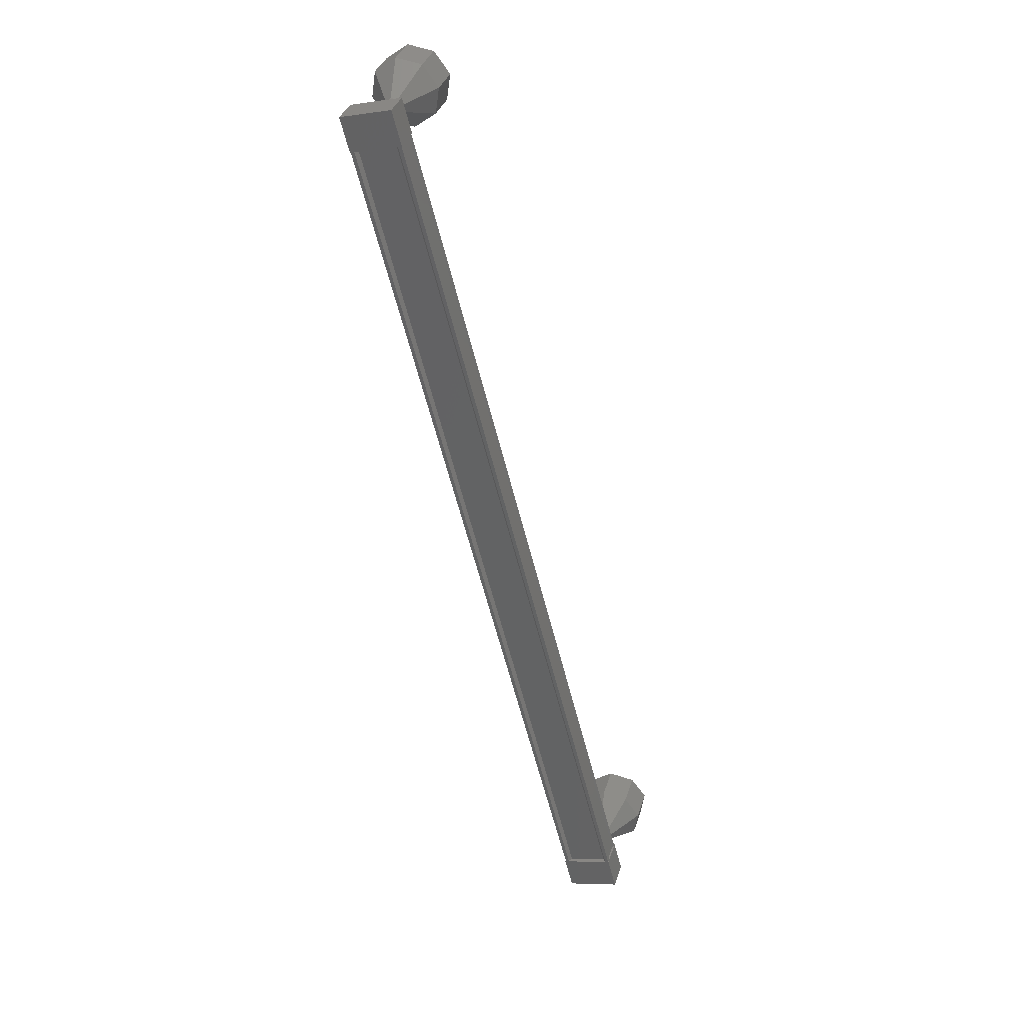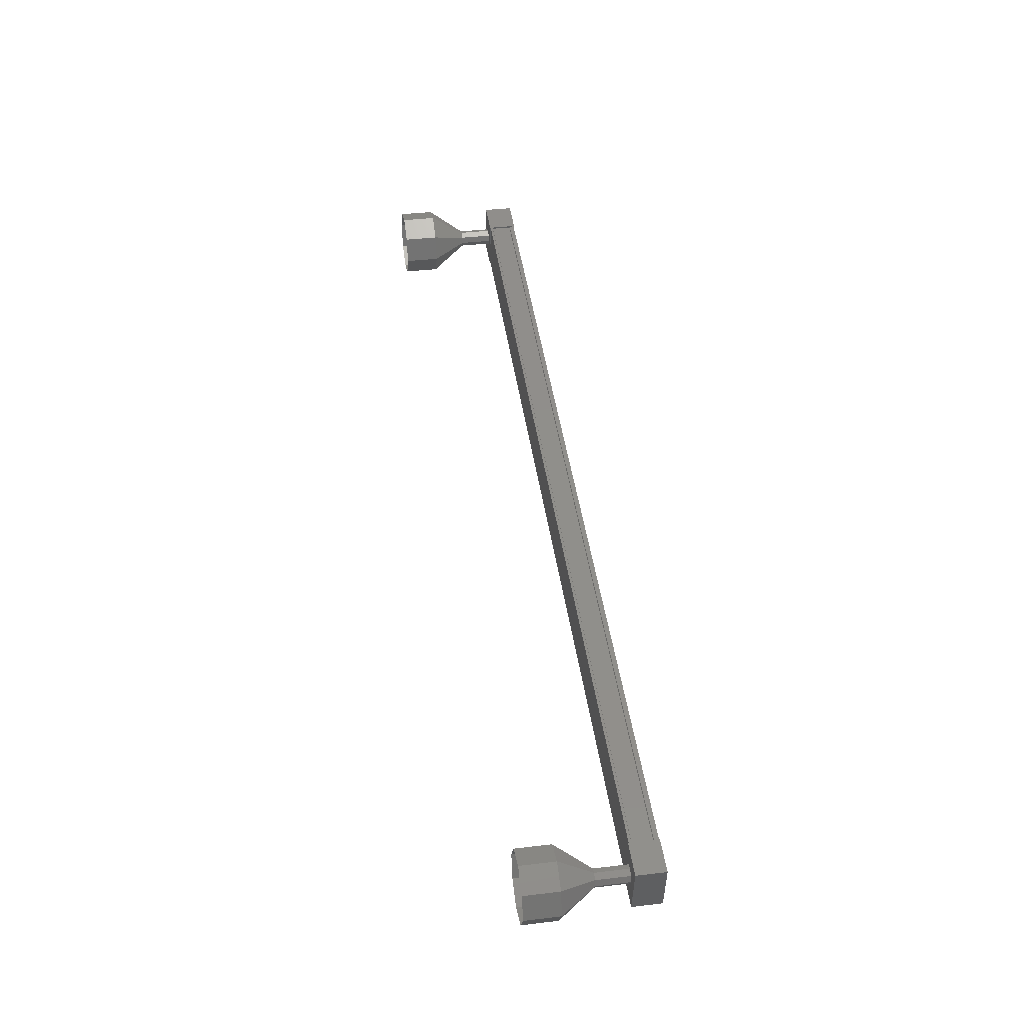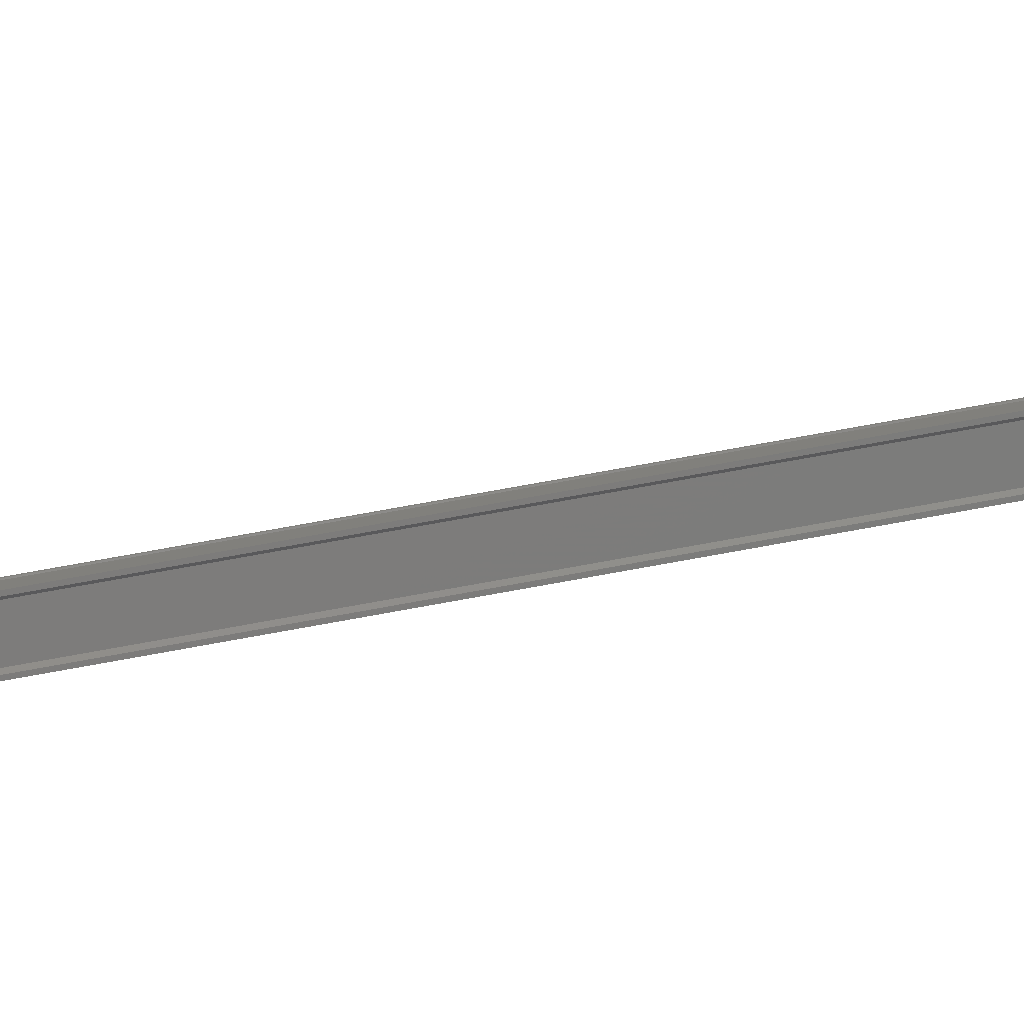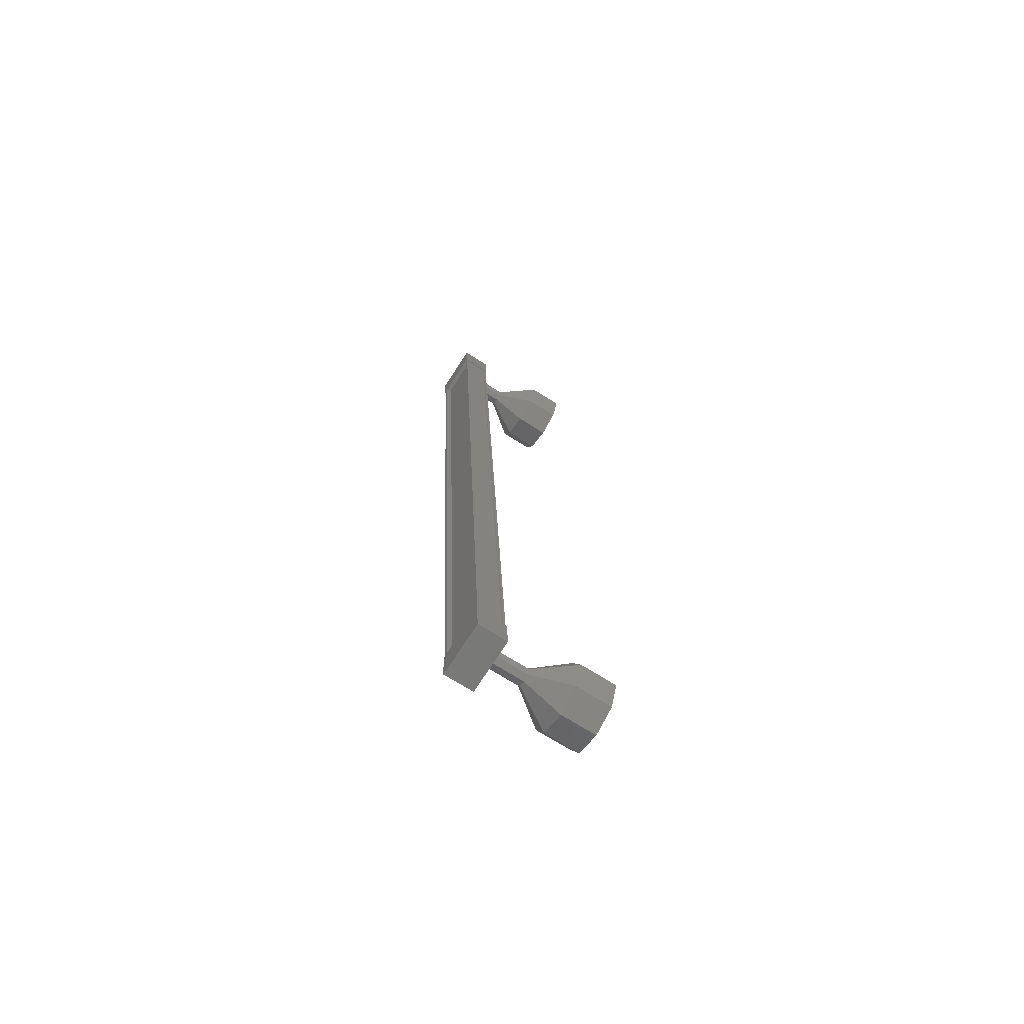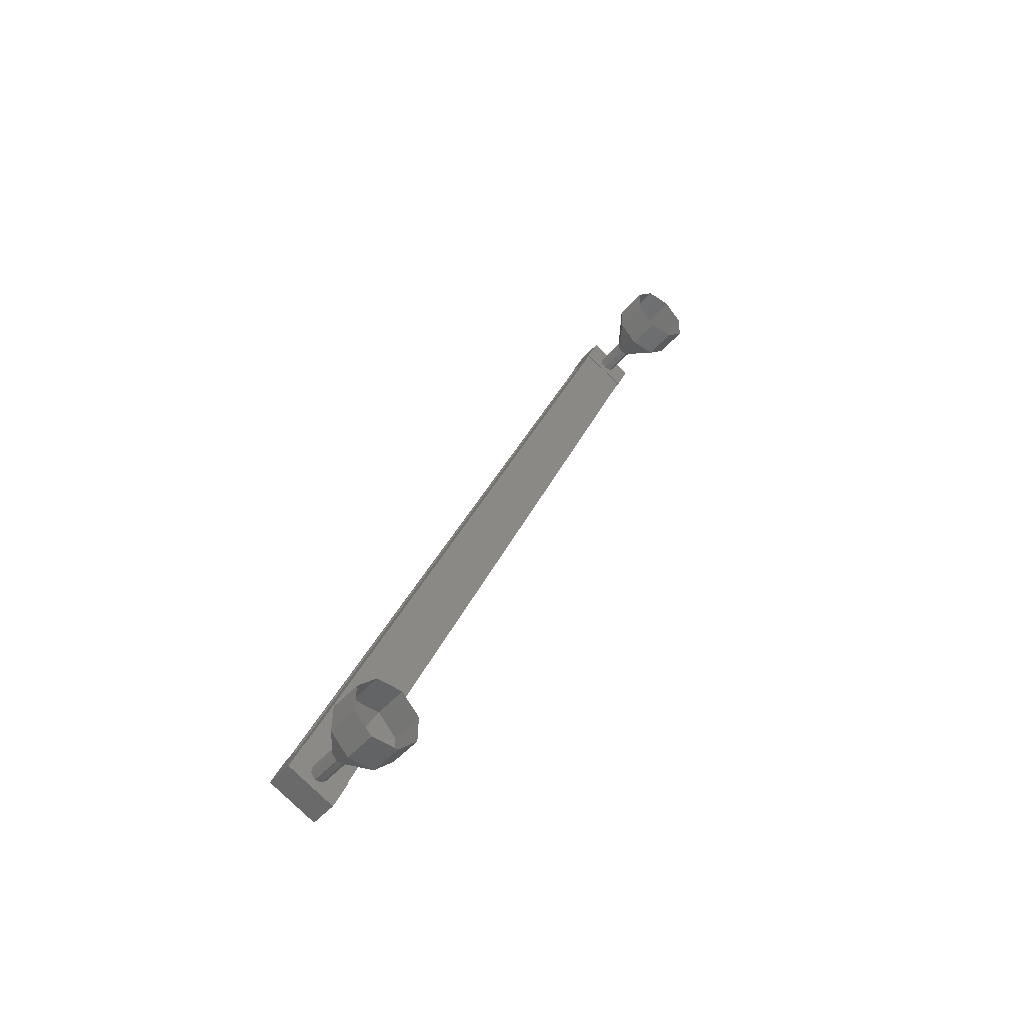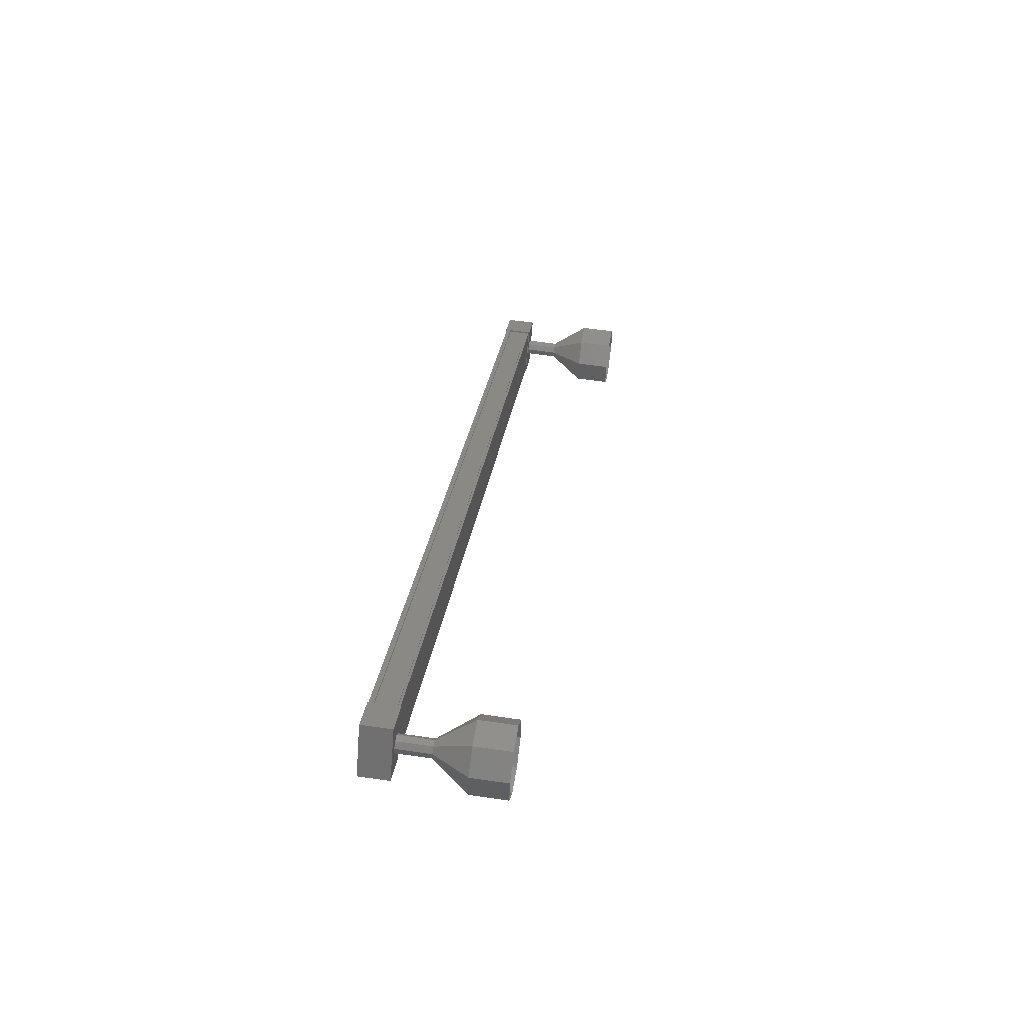
<metadata>
{"format":"stl","ext":"stl","renderer":"f3d","projection":"perspective","resolution":1024,"background":"white","views":[{"elev":44.1,"azim":-137.5,"up":"+Z"},{"elev":-59.6,"azim":117.2,"up":"+Z"},{"elev":77.7,"azim":-81.3,"up":"+Y"},{"elev":-53.0,"azim":-95.7,"up":"+Z"},{"elev":-57.1,"azim":-12.4,"up":"+Z"},{"elev":-45.9,"azim":-66.0,"up":"+Z"}]}
</metadata>
<code>
# stl→obj: 111 verts, 152 faces
v 353.3 322.6 204
v 353.2 322.6 204.1
v 361.7 322.6 229.1
v 361.6 322.6 229.1
v 362.8 323.1 228.7
v 362.8 323.2 228.7
v 354.2 323.2 203.7
v 362.9 323.2 228.7
v 354.3 323.2 203.7
v 363.2 322.6 228.6
v 354.6 322.6 203.6
v 354.3 323.1 203.7
v 361.8 322.6 229.1
v 354.2 323.1 203.7
v 354.4 323.1 203.7
v 362.9 323.1 228.7
v 361.8 322.6 229.5
v 363.4 322.5 229
v 363 323.3 229.1
v 362.7 323.3 228.2
v 361.4 322.6 228.6
v 363.1 322.5 228
v 361.8 321.8 228.5
v 362.1 321.8 229.4
v 354.5 323.3 204.2
v 353.2 322.6 204.7
v 354.9 322.5 204.1
v 353.6 321.8 204.5
v 353.3 321.8 203.6
v 352.9 322.6 203.7
v 354.2 323.3 203.3
v 354.5 322.5 203.2
v 353.1 322.6 204.1
v 353.1 322.4 204.1
v 361.7 322.4 229.1
v 353.2 322.5 204.1
v 361.7 322.5 229.1
v 353.4 321.9 204
v 362 321.9 229
v 354.7 322.5 203.6
v 363.2 322.5 228.6
v 354.4 321.3 203.5
v 354.6 320.4 202.6
v 354.3 321.3 203.6
v 354.1 320.1 203.1
v 354.3 321.2 203.8
v 354.1 320 203.9
v 354.4 321.3 204
v 354.6 320.1 204.5
v 354.6 321.3 204
v 355.2 320.4 204.5
v 354.7 321.4 203.9
v 355.7 320.8 204.1
v 354.7 321.5 203.7
v 355.8 320.9 203.3
v 354.6 321.4 203.5
v 355.3 320.8 202.7
v 362.5 322.2 228.5
v 362.9 321.3 228.3
v 362.3 322.1 228.6
v 362.8 321.2 228.4
v 362.3 322.1 228.8
v 362.8 321.2 228.6
v 362.5 322.1 228.9
v 362.9 321.2 228.8
v 362.6 322.2 228.9
v 363.1 321.3 228.8
v 362.8 322.3 228.8
v 363.2 321.4 228.7
v 362.8 322.3 228.6
v 363.2 321.4 228.5
v 362.6 322.3 228.5
v 363.1 321.4 228.3
v 363.1 320.4 227.5
v 363.5 319.6 227.3
v 362.6 320.1 227.9
v 363 319.2 227.8
v 362.6 320 228.7
v 363 319.1 228.5
v 363.1 320.1 229.3
v 363.5 319.2 229.1
v 363.7 320.4 229.3
v 364.2 319.6 229.2
v 364.2 320.8 228.9
v 364.7 319.9 228.7
v 364.3 320.9 228.1
v 364.7 320 228
v 363.8 320.8 227.5
v 364.2 319.9 227.4
v 362.8 321.3 228.4
v 362.9 321.3 228.8
v 363.2 321.5 228.5
v 354 322.2 203.7
v 353.9 322.1 203.8
v 354.3 321.2 203.6
v 353.8 322.1 204
v 354 322.1 204.1
v 354.4 321.2 204
v 354.1 322.2 204.1
v 354.3 322.3 204
v 354.3 322.3 203.8
v 354.7 321.4 203.7
v 354.2 322.3 203.7
v 355.7 319.9 202.6
v 355 319.6 202.5
v 354.5 319.2 203
v 354.5 319.1 203.7
v 355 319.2 204.3
v 355.7 319.6 204.4
v 356.2 319.9 203.9
v 356.2 320 203.2
f 1 2 3
f 3 2 4
f 5 6 7
f 7 6 8
f 8 9 7
f 10 11 10
f 10 11 11
f 11 12 10
f 3 13 1
f 1 13 5
f 5 14 1
f 7 14 5
f 9 8 15
f 15 8 16
f 16 12 15
f 16 12 16
f 10 12 16
f 17 18 19
f 19 18 20
f 20 21 19
f 22 21 20
f 23 21 22
f 22 18 23
f 23 18 24
f 24 18 17
f 17 21 24
f 19 21 17
f 25 26 27
f 27 26 28
f 28 29 27
f 26 29 28
f 30 29 26
f 26 31 30
f 30 31 29
f 29 31 32
f 32 27 29
f 31 27 32
f 25 27 31
f 31 26 25
f 2 33 4
f 4 33 34
f 34 35 4
f 36 35 34
f 37 35 36
f 36 38 37
f 37 38 39
f 39 38 38
f 38 39 39
f 38 39 38
f 39 39 38
f 38 40 39
f 39 40 41
f 41 40 10
f 22 20 18
f 21 23 24
f 40 11 10
f 42 43 44
f 44 43 45
f 45 46 44
f 47 46 45
f 48 46 47
f 47 49 48
f 48 49 50
f 50 49 51
f 51 52 50
f 53 52 51
f 54 52 53
f 53 55 54
f 54 55 56
f 56 55 57
f 57 42 56
f 43 42 57
f 58 59 60
f 60 59 61
f 61 62 60
f 63 62 61
f 64 62 63
f 63 65 64
f 64 65 66
f 66 65 67
f 67 68 66
f 69 68 67
f 70 68 69
f 69 71 70
f 70 71 72
f 72 71 73
f 73 58 72
f 59 58 73
f 74 75 76
f 76 75 77
f 77 78 76
f 79 78 77
f 80 78 79
f 79 81 80
f 80 81 82
f 82 81 83
f 83 84 82
f 85 84 83
f 86 84 85
f 85 87 86
f 86 87 88
f 88 87 89
f 89 74 88
f 75 74 89
f 59 74 90
f 90 74 76
f 76 63 90
f 78 63 76
f 91 63 78
f 78 80 91
f 91 80 67
f 67 80 82
f 82 69 67
f 84 69 82
f 92 69 84
f 84 86 92
f 92 86 73
f 73 86 88
f 88 59 73
f 74 59 88
f 93 42 94
f 94 42 95
f 95 96 94
f 46 96 95
f 97 96 46
f 46 98 97
f 97 98 99
f 99 98 50
f 50 100 99
f 52 100 50
f 101 100 52
f 52 102 101
f 101 102 103
f 103 102 56
f 56 93 103
f 42 93 56
f 57 104 43
f 43 104 105
f 105 45 43
f 106 45 105
f 47 45 106
f 106 107 47
f 47 107 49
f 49 107 108
f 108 51 49
f 109 51 108
f 53 51 109
f 109 110 53
f 53 110 55
f 55 110 111
f 111 57 55
f 104 57 111

</code>
